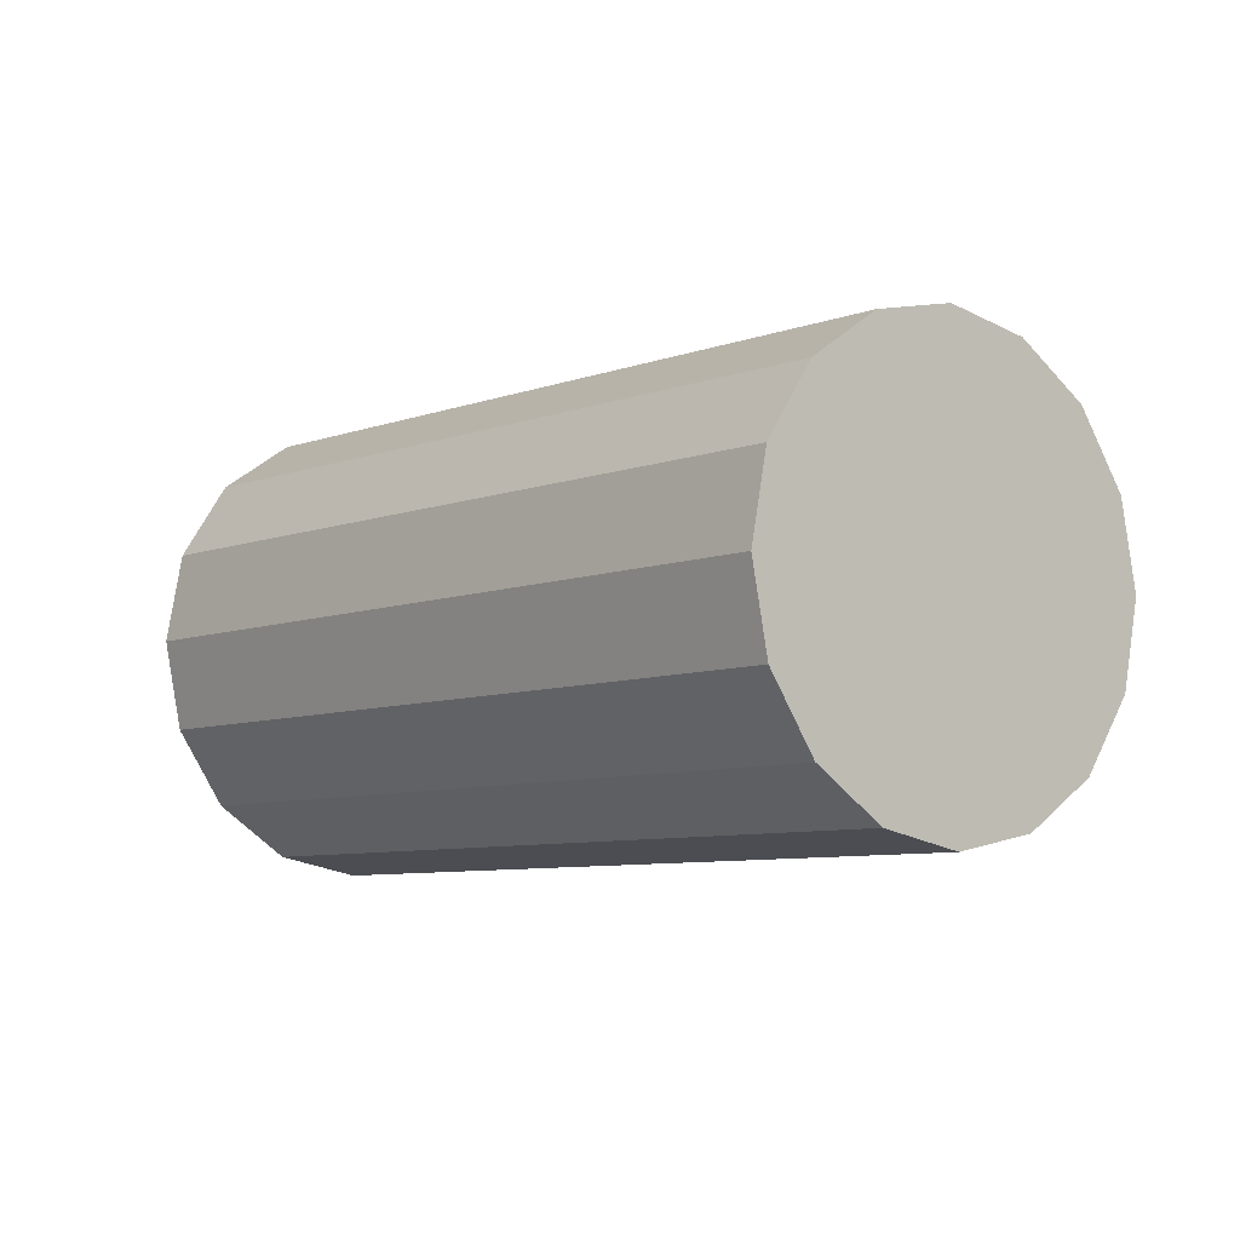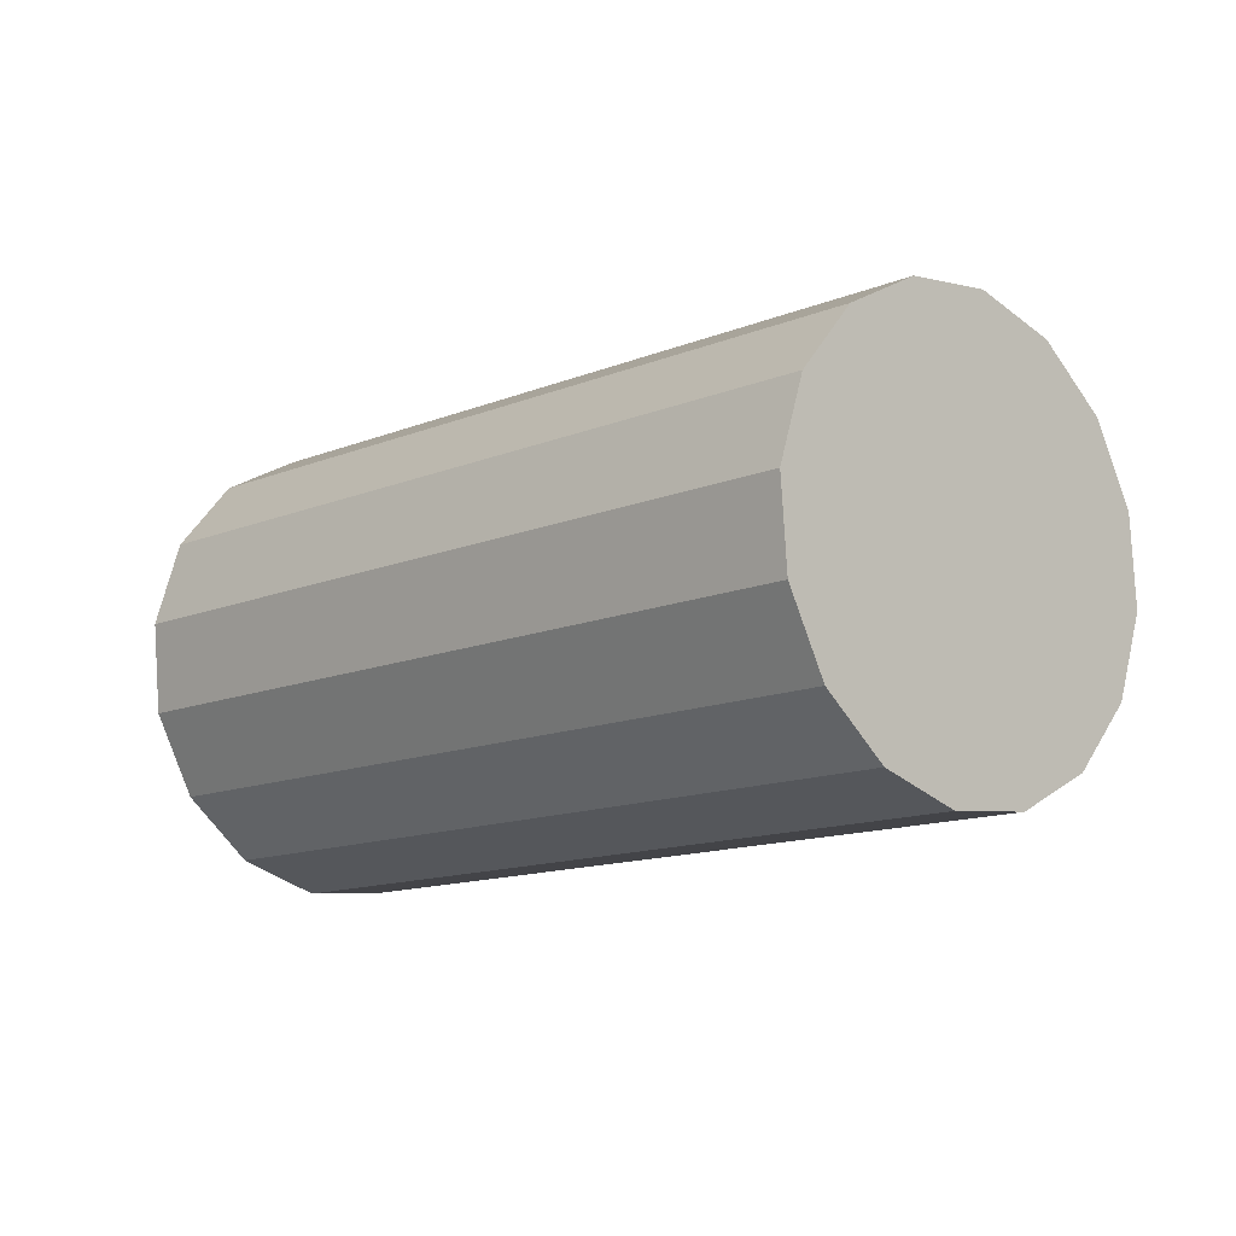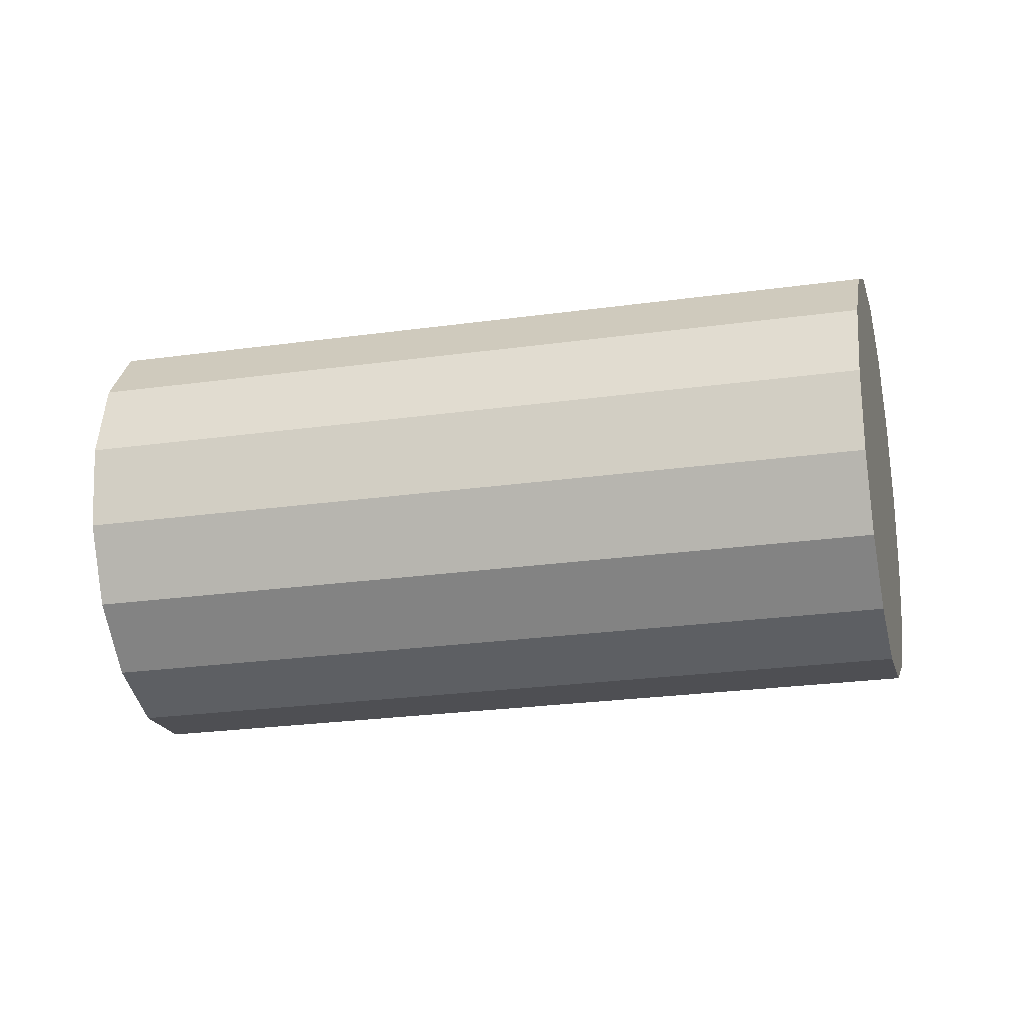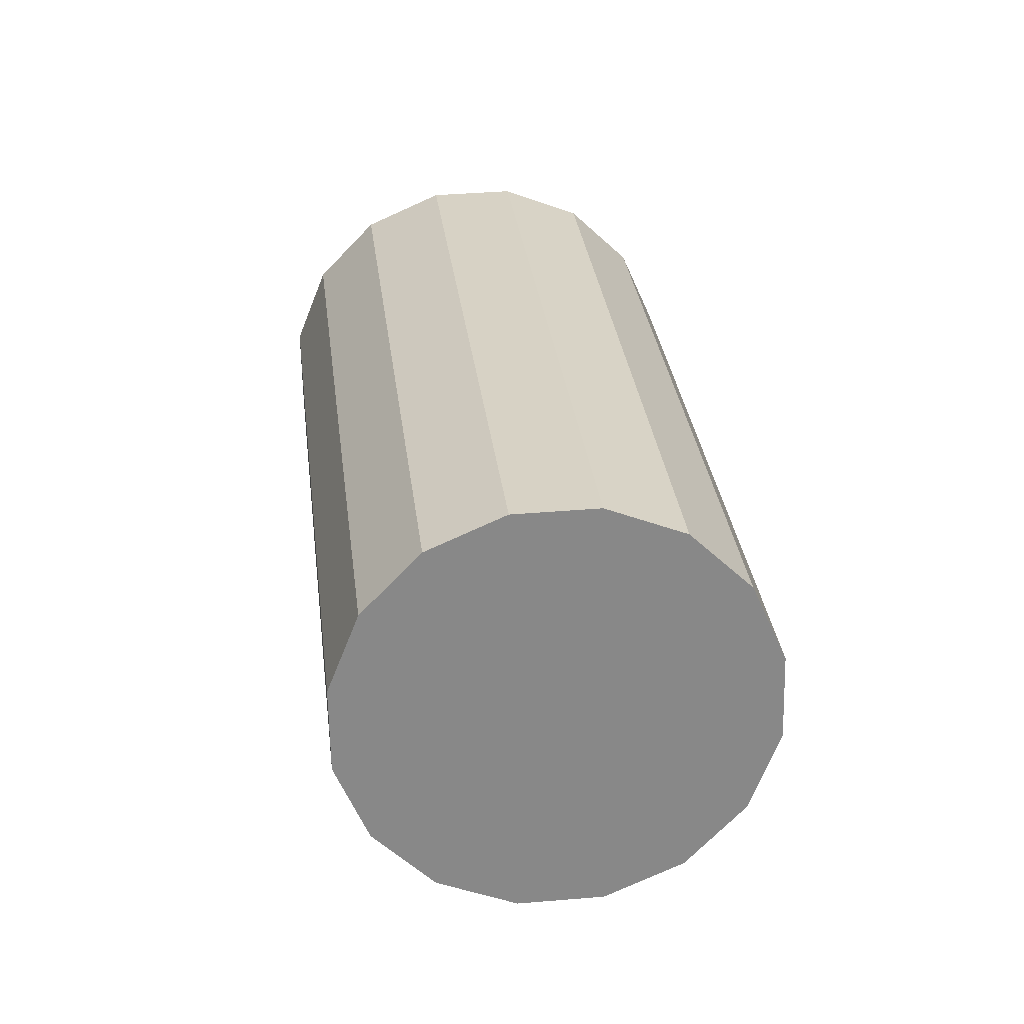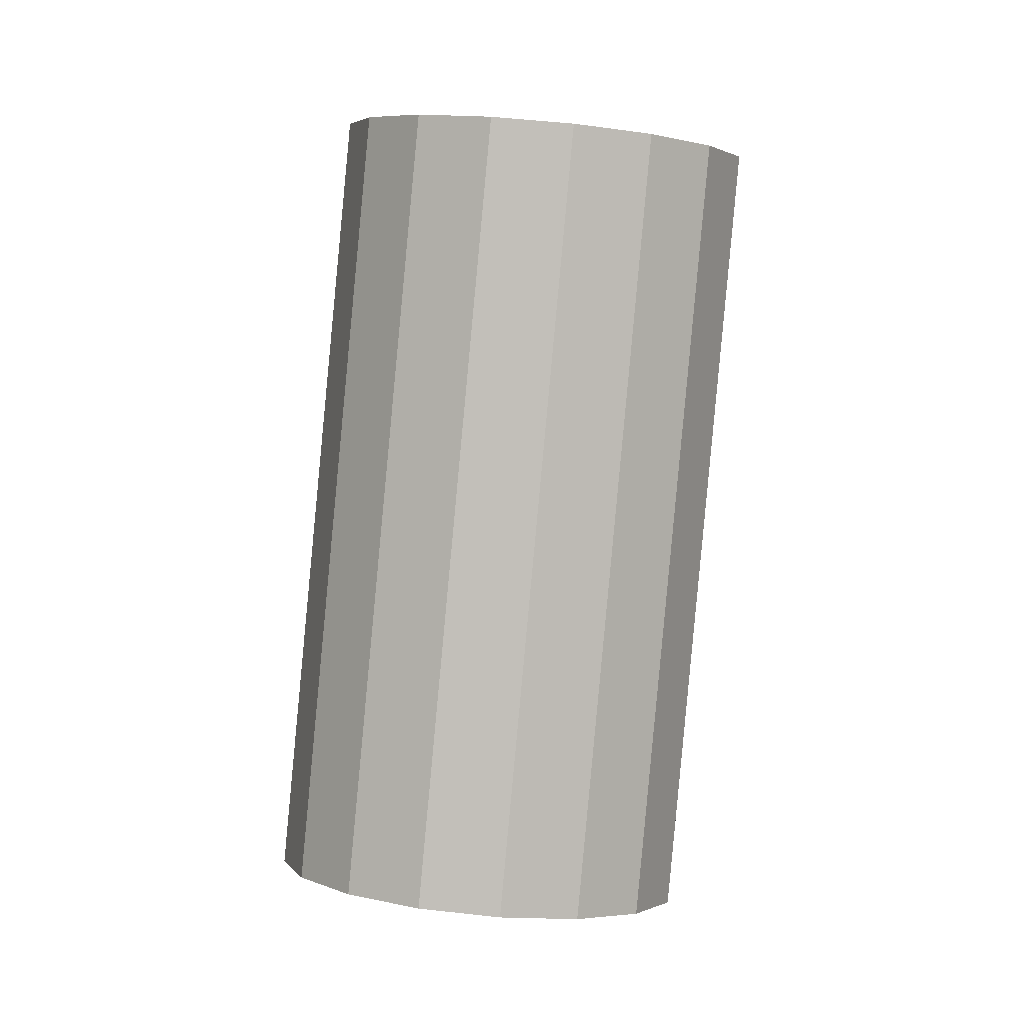
<metadata>
{"format":"obj","ext":"obj","renderer":"f3d","projection":"perspective","resolution":1024,"background":"white","views":[{"elev":64.3,"azim":-177.6,"up":"+Y"},{"elev":70.0,"azim":170.2,"up":"+Y"},{"elev":53.1,"azim":-44.8,"up":"+Z"},{"elev":74.2,"azim":-117.7,"up":"+Y"},{"elev":79.5,"azim":-132.4,"up":"+Z"}]}
</metadata>
<code>
o Cylinder.005_Cylinder.1434
v 1.543 1.957 -1.244
v 2.852 0.5122 -0.7965
v 1.623 1.97 -1.435
v 2.932 0.5255 -0.9878
v 1.645 1.928 -1.637
v 2.954 0.483 -1.19
v 1.606 1.836 -1.819
v 2.915 0.3912 -1.372
v 1.512 1.709 -1.954
v 2.82 0.2642 -1.507
v 1.376 1.566 -2.02
v 2.685 0.1212 -1.573
v 1.221 1.429 -2.008
v 2.53 -0.01606 -1.561
v 1.069 1.318 -1.92
v 2.378 -0.1266 -1.473
v 0.9432 1.251 -1.769
v 2.252 -0.1936 -1.322
v 0.8633 1.238 -1.578
v 2.172 -0.2068 -1.131
v 0.8411 1.28 -1.376
v 2.15 -0.1643 -0.9285
v 0.8802 1.372 -1.193
v 2.189 -0.07259 -0.7462
v 0.9745 1.499 -1.059
v 2.283 0.05448 -0.6117
v 1.11 1.642 -0.9923
v 2.418 0.1975 -0.5452
v 1.265 1.779 -1.004
v 2.574 0.3347 -0.557
v 1.417 1.89 -1.092
v 2.726 0.4452 -0.6453
f 2 3 1
f 4 5 3
f 6 7 5
f 8 9 7
f 10 11 9
f 12 13 11
f 14 15 13
f 16 17 15
f 18 19 17
f 20 21 19
f 22 23 21
f 23 26 25
f 26 27 25
f 28 29 27
f 30 22 14
f 30 31 29
f 32 1 31
f 27 31 15
f 2 4 3
f 4 6 5
f 6 8 7
f 8 10 9
f 10 12 11
f 12 14 13
f 14 16 15
f 16 18 17
f 18 20 19
f 20 22 21
f 22 24 23
f 23 24 26
f 26 28 27
f 28 30 29
f 6 4 2
f 2 32 30
f 30 28 26
f 26 24 30
f 24 22 30
f 22 20 14
f 20 18 14
f 18 16 14
f 14 12 10
f 10 8 6
f 6 2 30
f 14 10 6
f 6 30 14
f 30 32 31
f 32 2 1
f 31 1 3
f 3 5 7
f 7 9 11
f 11 13 15
f 15 17 23
f 17 19 23
f 19 21 23
f 23 25 27
f 27 29 31
f 31 3 15
f 3 7 15
f 7 11 15
f 23 27 15

</code>
